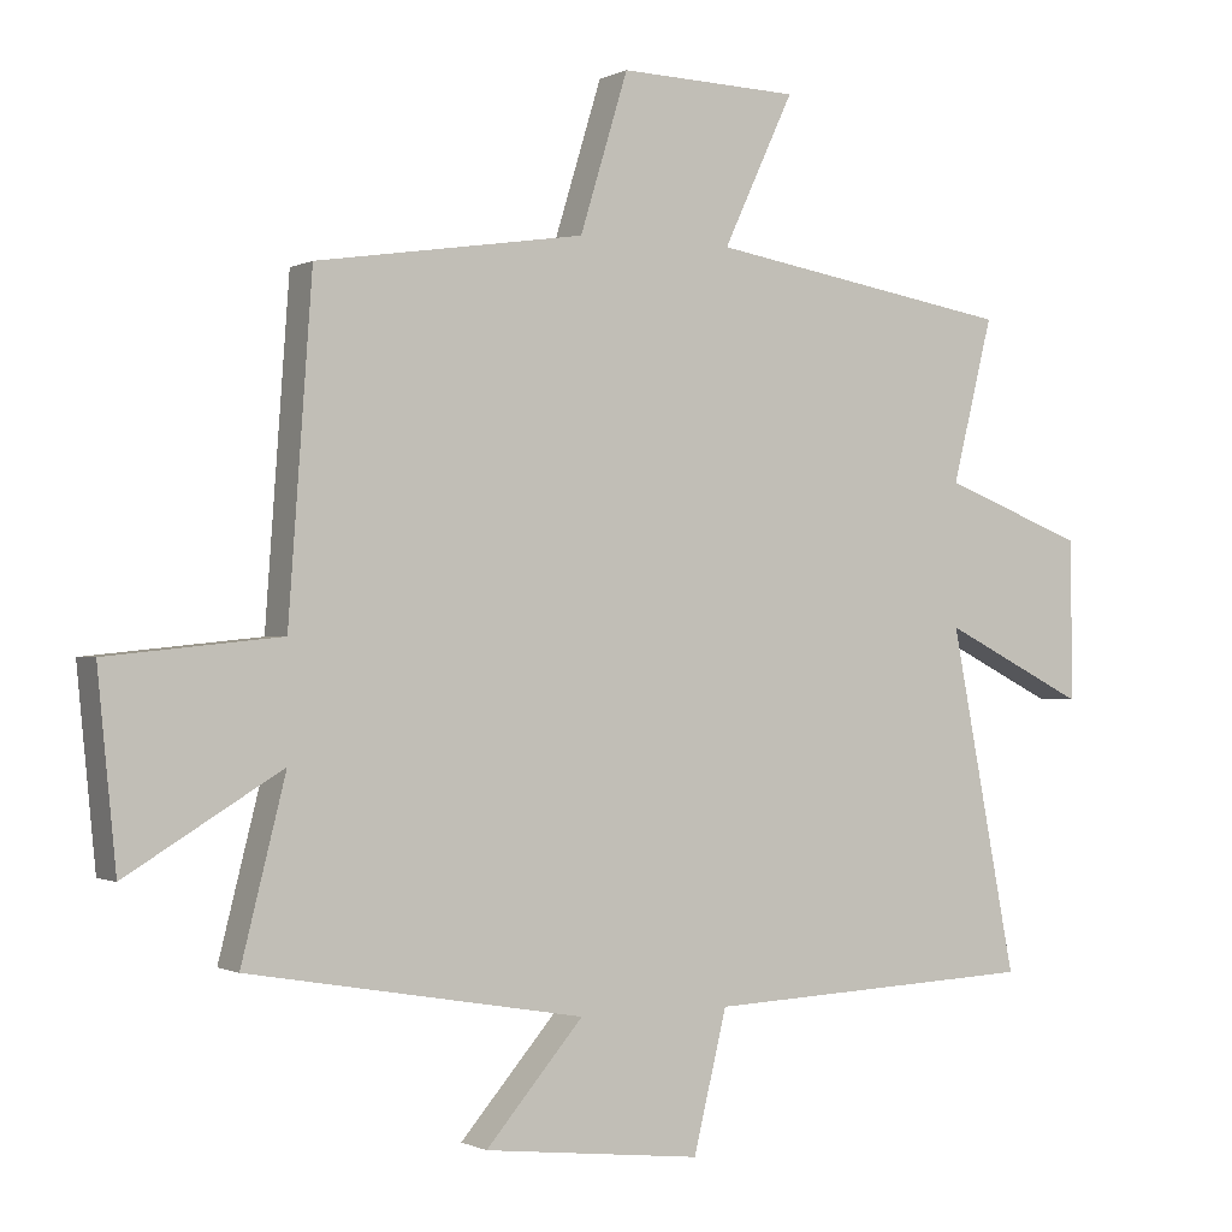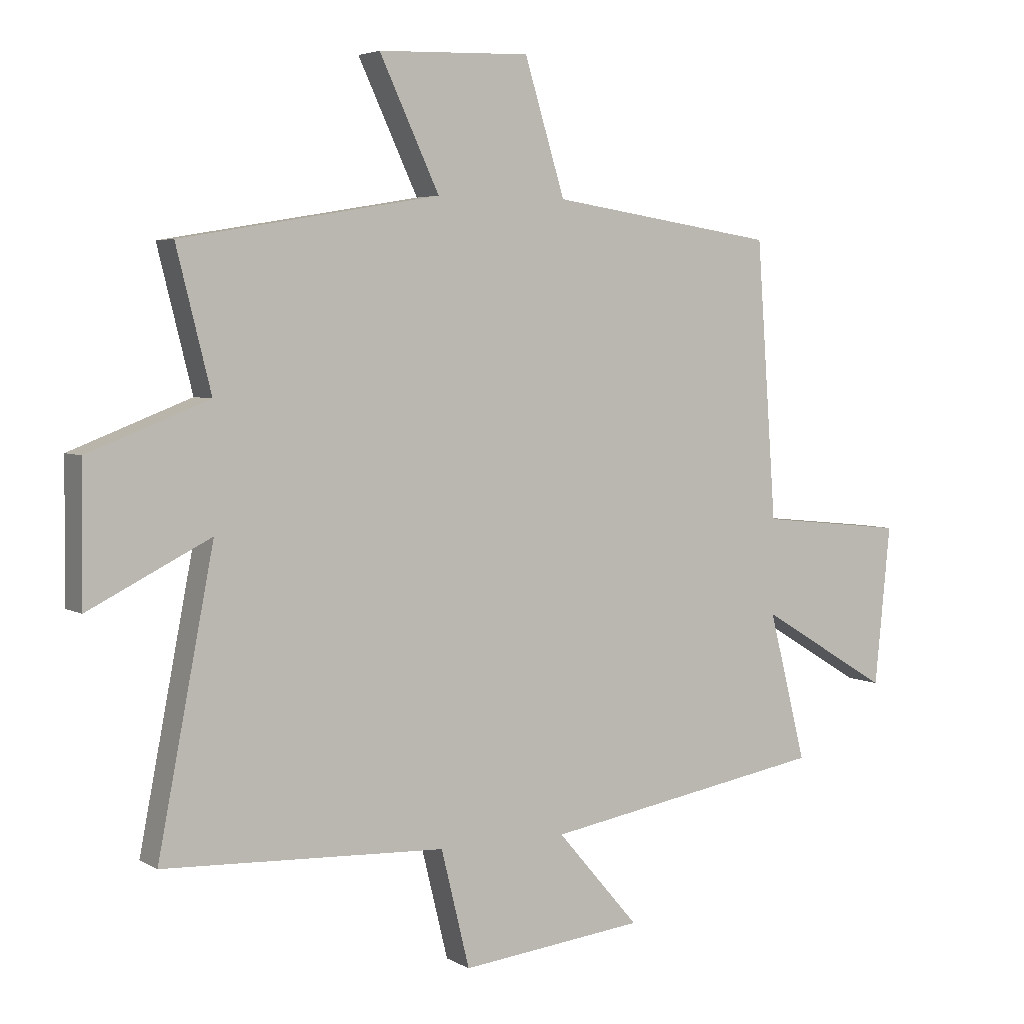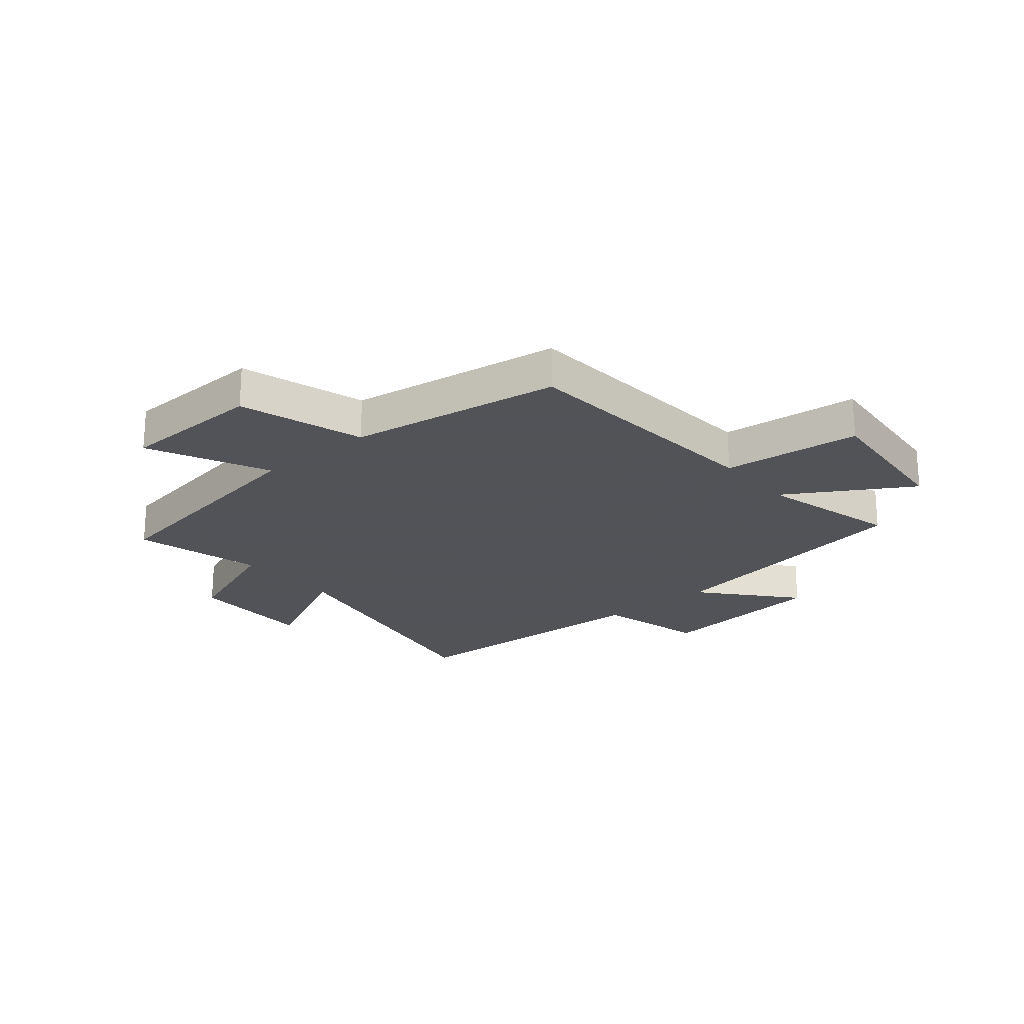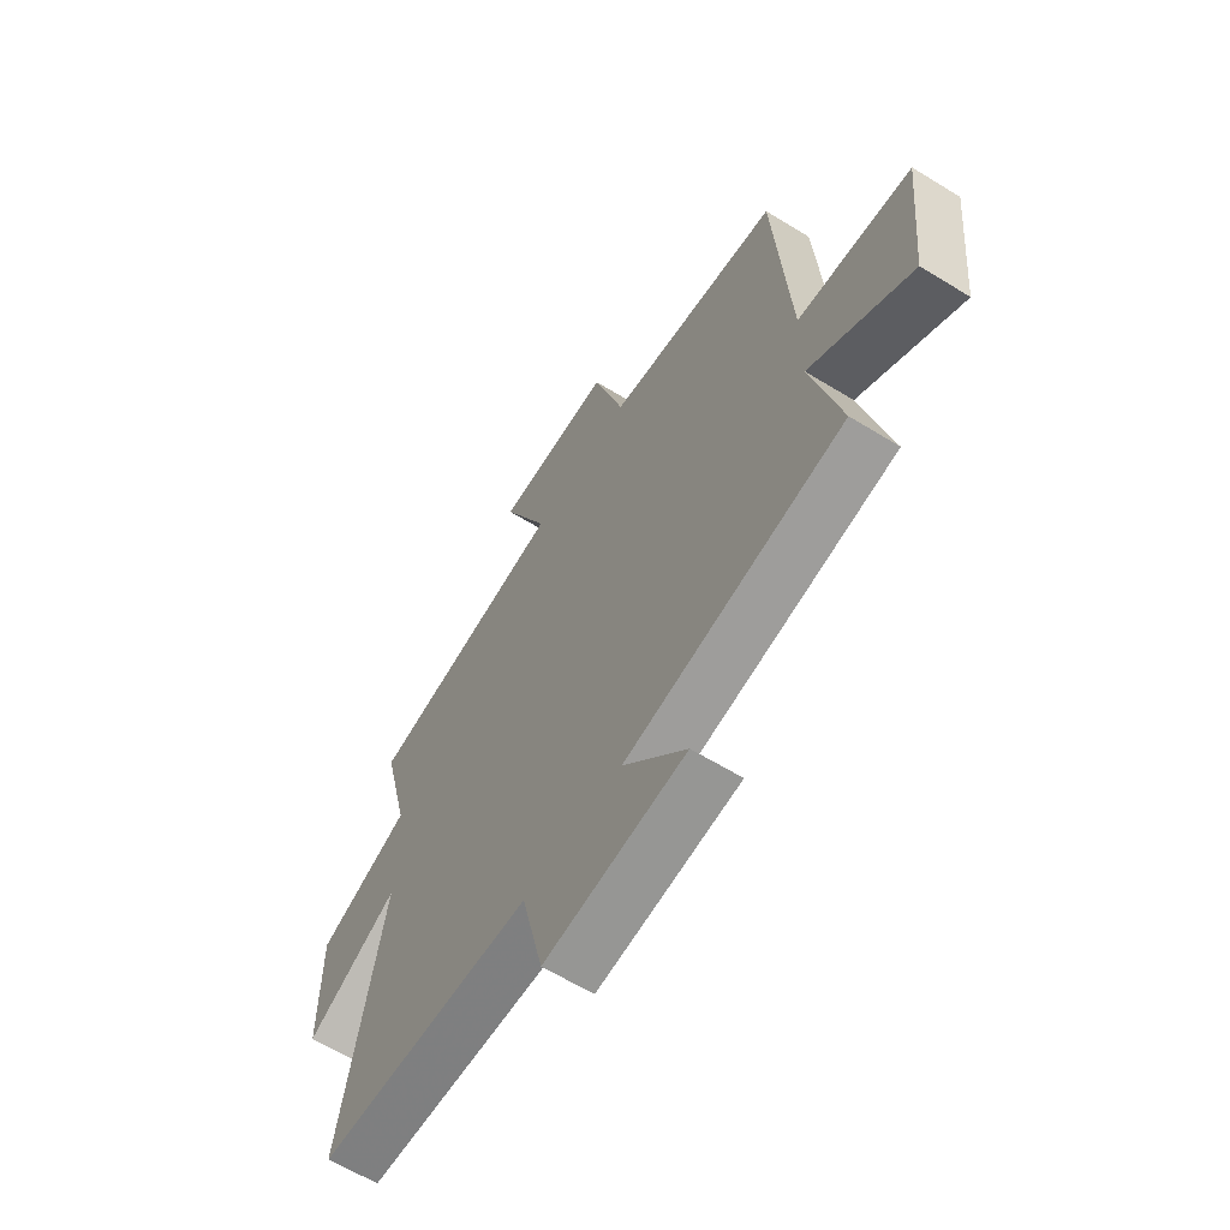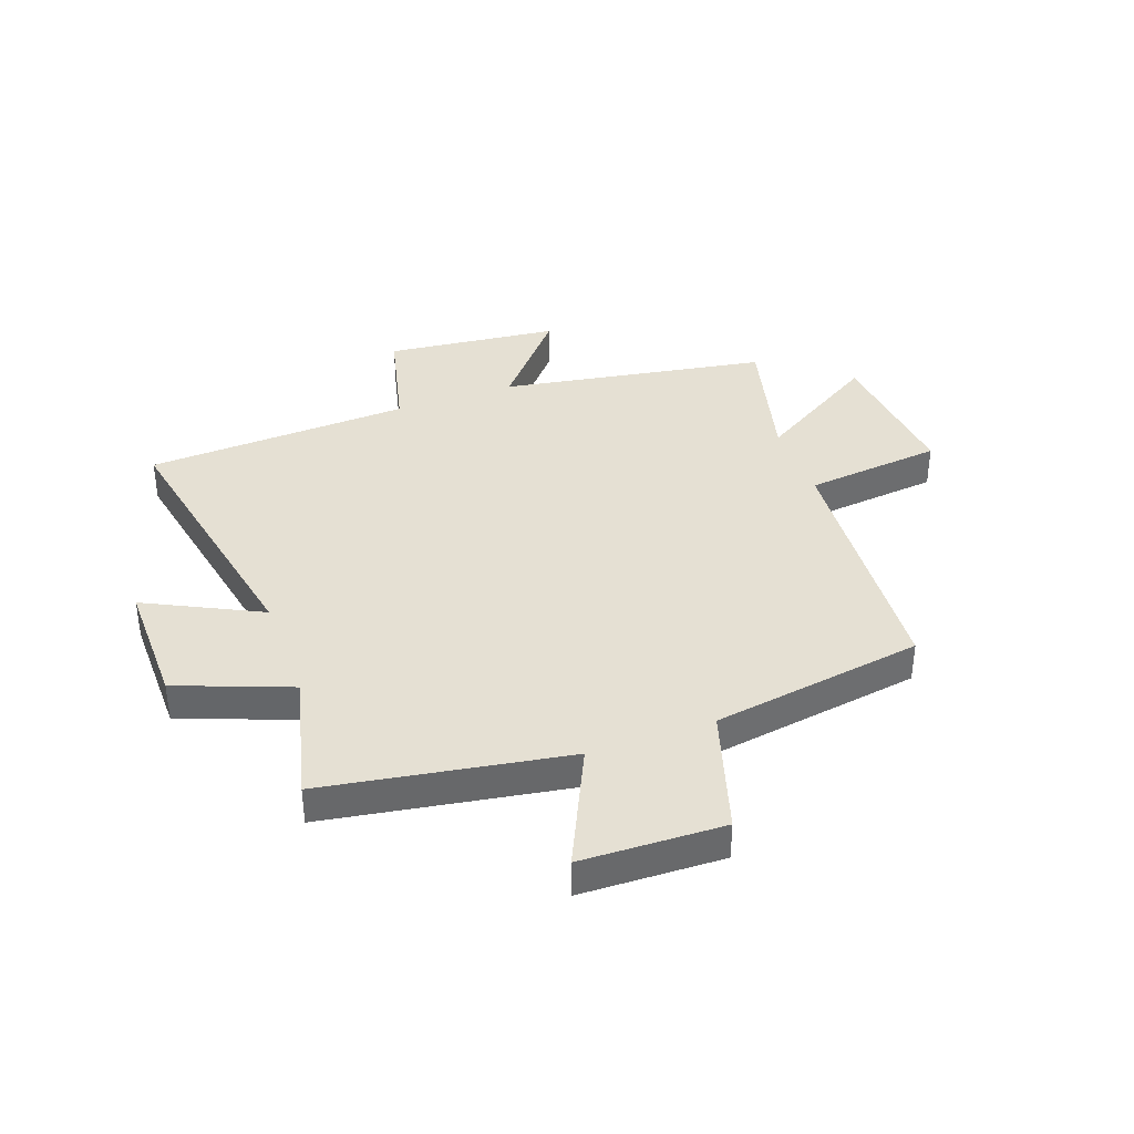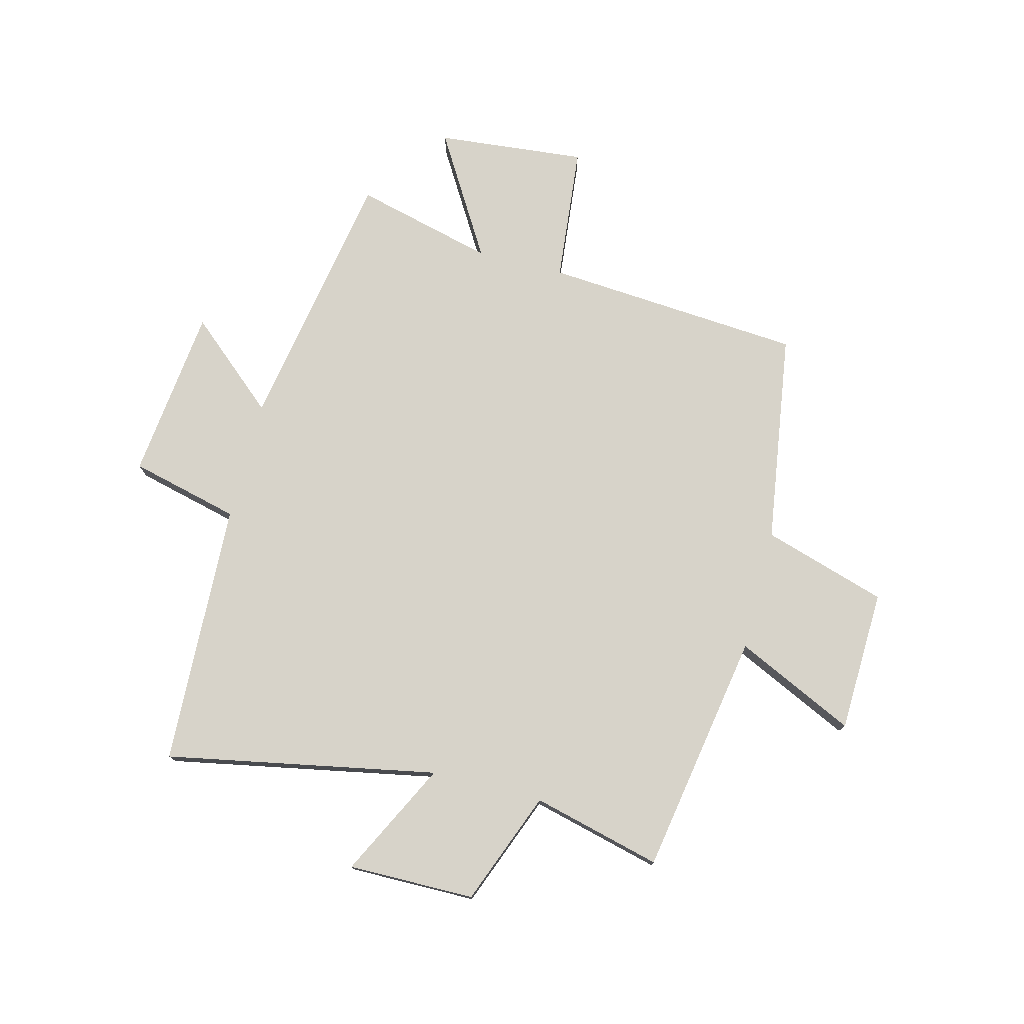
<metadata>
{"format":"obj","ext":"obj","renderer":"f3d","projection":"perspective","resolution":1024,"background":"white","views":[{"elev":-0.7,"azim":150.1,"up":"+Z"},{"elev":4.4,"azim":-30.2,"up":"+Z"},{"elev":-22.5,"azim":40.1,"up":"+Y"},{"elev":-62.0,"azim":58.0,"up":"+Z"},{"elev":38.2,"azim":-20.0,"up":"+Y"},{"elev":76.3,"azim":-75.5,"up":"+Y"}]}
</metadata>
<code>
v 0.467 0.07 0.443
v 0.5 0.07 -0.015
v 0.743 0.07 -0.04
v 0.717 0.07 -0.304
v 0.5 0.07 -0.173
v 0.562 0.07 -0.419
v 0.091 0.07 -0.5
v 0.228 0.07 -0.659
v -0.078 0.07 -0.693
v -0.125 0.07 -0.5
v -0.593 0.07 -0.479
v -0.5 0.07 0
v -0.702 0.07 -0.101
v -0.7 0.07 0.123
v -0.5 0.07 0.2
v -0.557 0.07 0.428
v -0.128 0.07 0.5
v -0.227 0.07 0.711
v 0.025 0.07 0.719
v 0.092 0.07 0.5
v 0.467 0 0.443
v 0.5 0 -0.015
v 0.743 0 -0.04
v 0.717 0 -0.304
v 0.5 0 -0.173
v 0.562 0 -0.419
v 0.091 0 -0.5
v 0.228 0 -0.659
v -0.078 0 -0.693
v -0.125 0 -0.5
v -0.593 0 -0.479
v -0.5 0 0
v -0.702 0 -0.101
v -0.7 0 0.123
v -0.5 0 0.2
v -0.557 0 0.428
v -0.128 0 0.5
v -0.227 0 0.711
v 0.025 0 0.719
v 0.092 0 0.5
f 17 18 19 20
f 15 16 17 20
f 15 20 1 2
f 12 13 14 15
f 12 15 2
f 10 11 12 2
f 7 8 9 10
f 5 6 7 10
f 5 10 2 3
f 3 4 5
f 40 39 38 37
f 40 37 36 35
f 22 21 40 35
f 35 34 33 32
f 22 35 32
f 22 32 31 30
f 30 29 28 27
f 30 27 26 25
f 23 22 30 25
f 25 24 23
f 1 21 22 2
f 2 22 23 3
f 3 23 24 4
f 4 24 25 5
f 5 25 26 6
f 6 26 27 7
f 7 27 28 8
f 8 28 29 9
f 9 29 30 10
f 10 30 31 11
f 11 31 32 12
f 12 32 33 13
f 13 33 34 14
f 14 34 35 15
f 15 35 36 16
f 16 36 37 17
f 17 37 38 18
f 18 38 39 19
f 19 39 40 20
f 20 40 21 1

</code>
